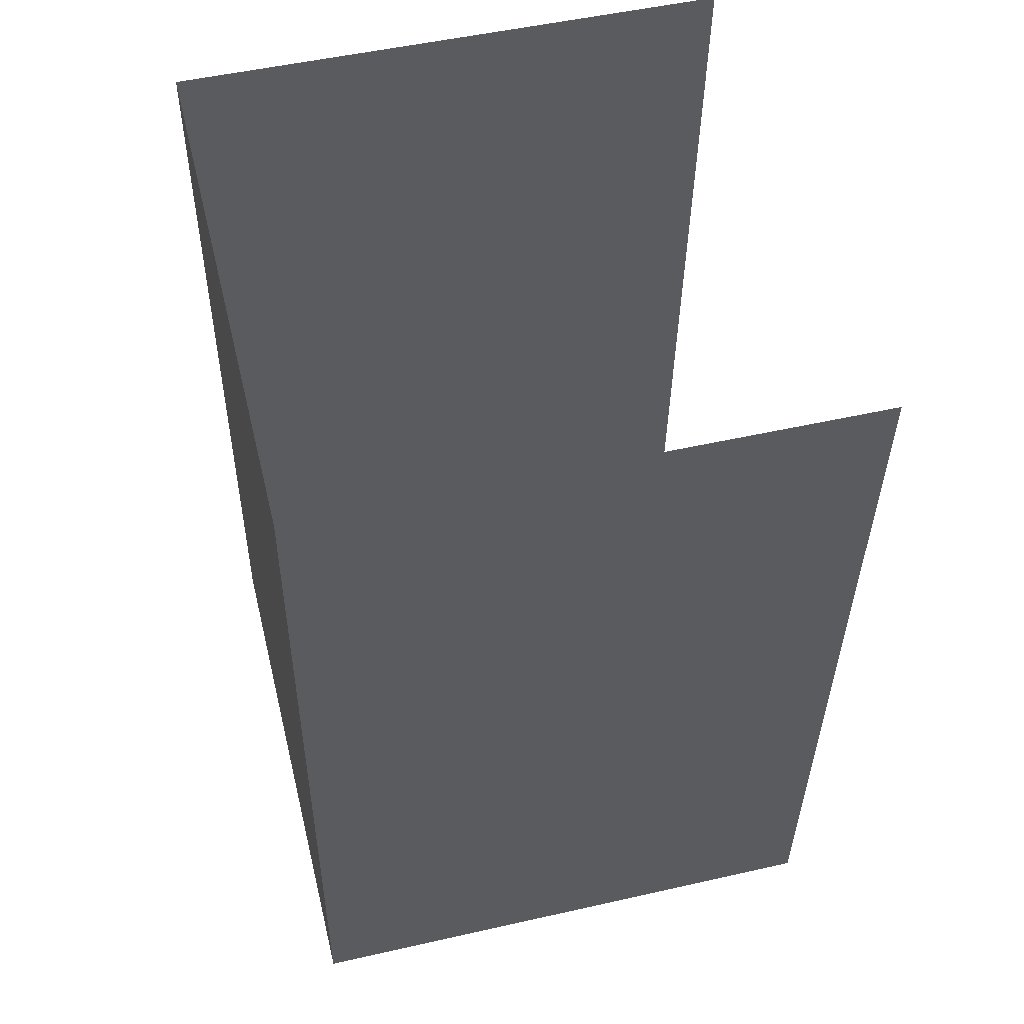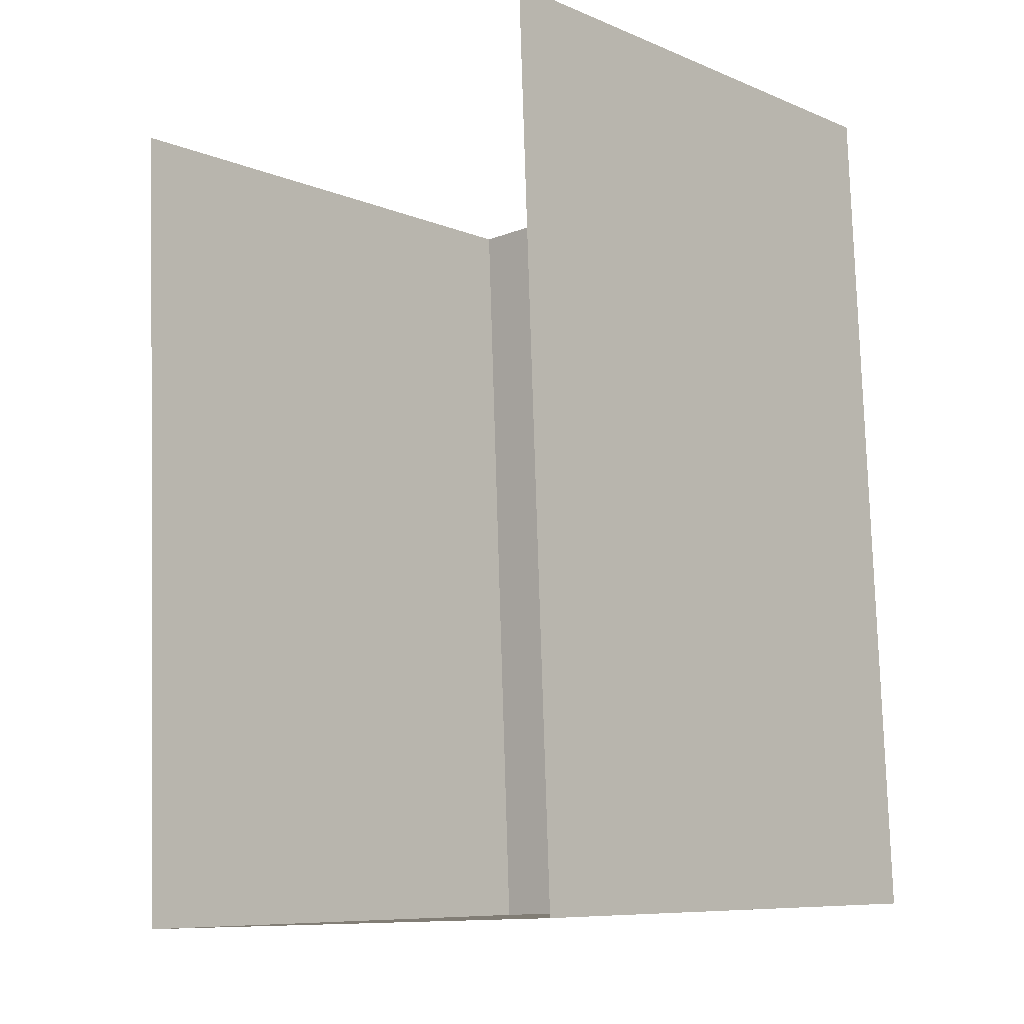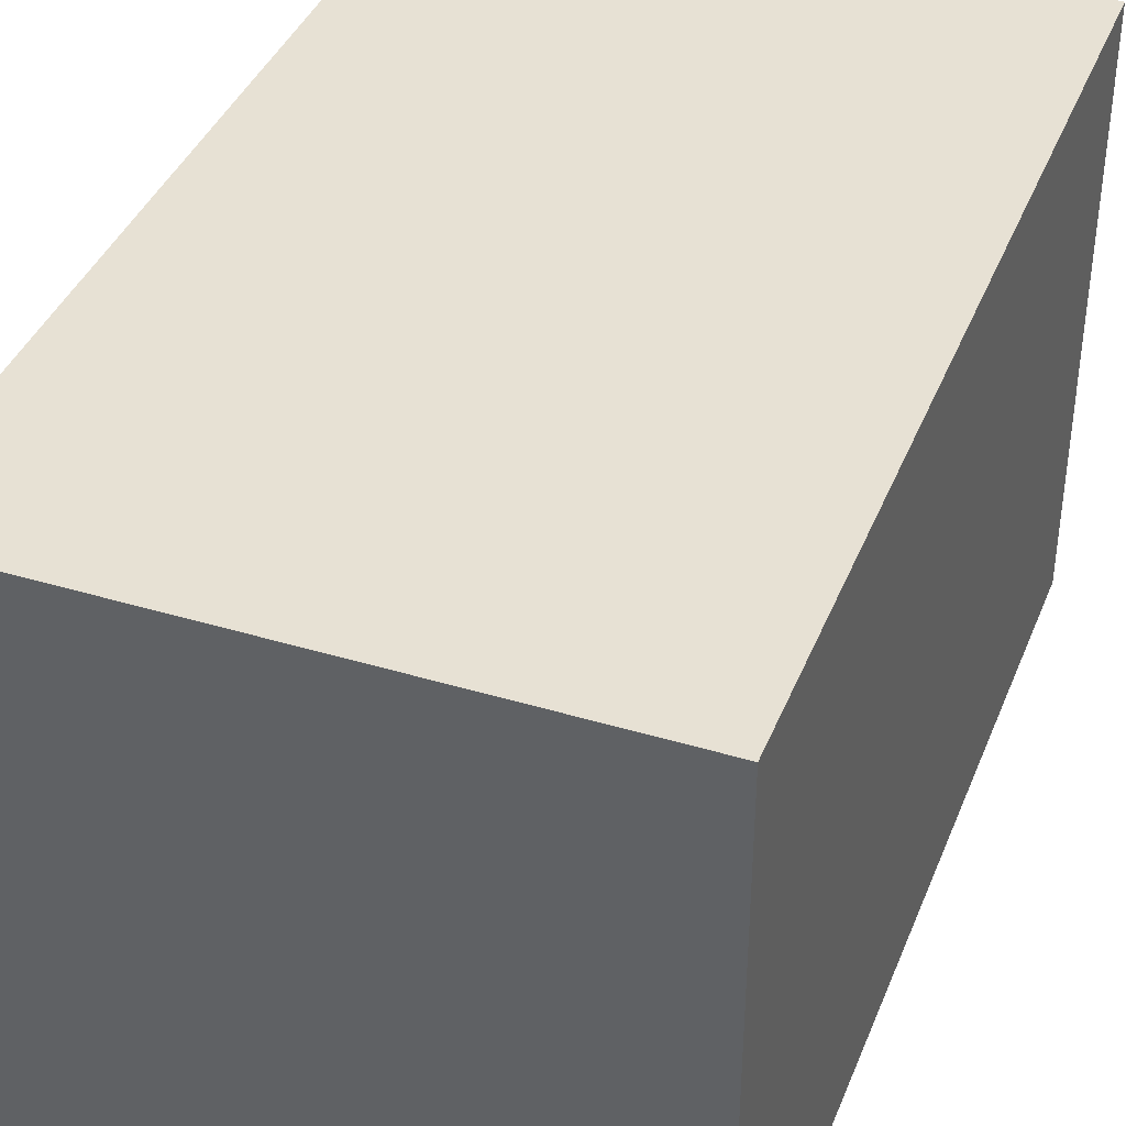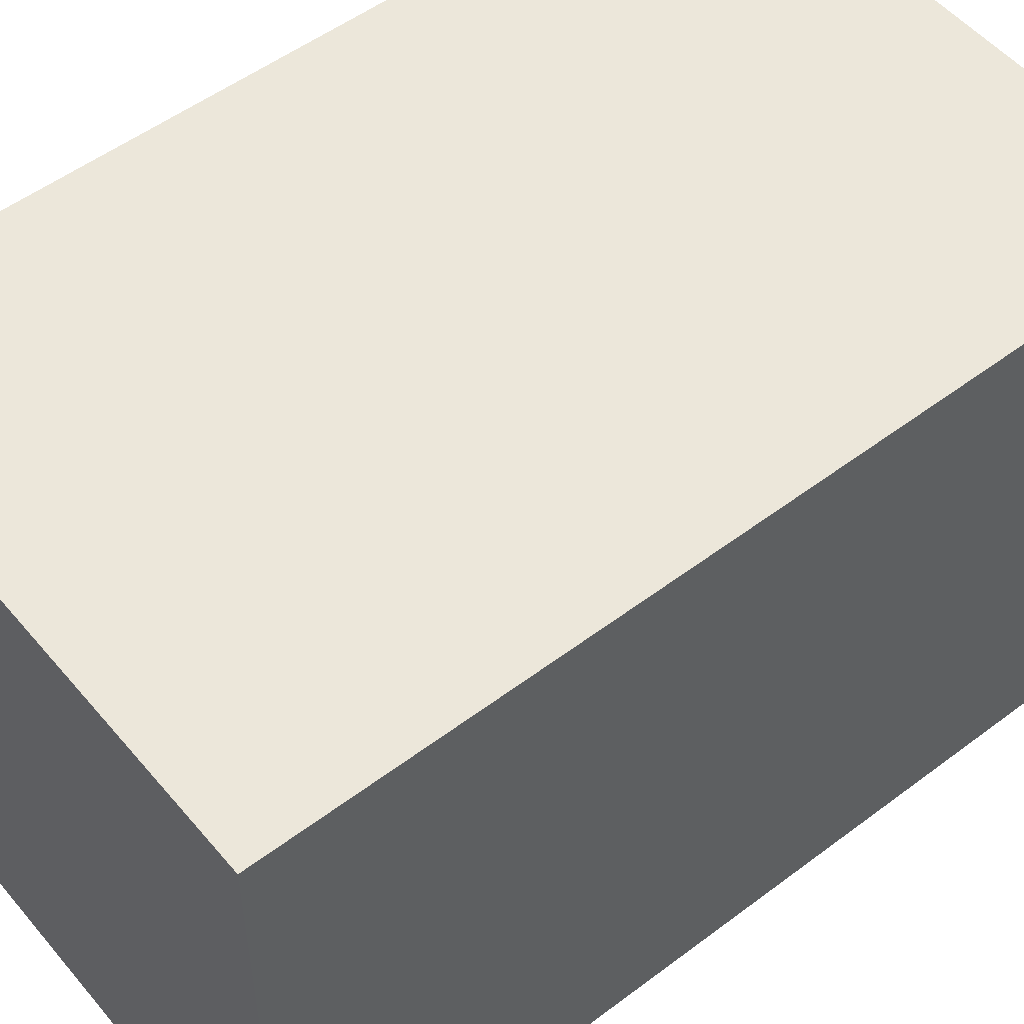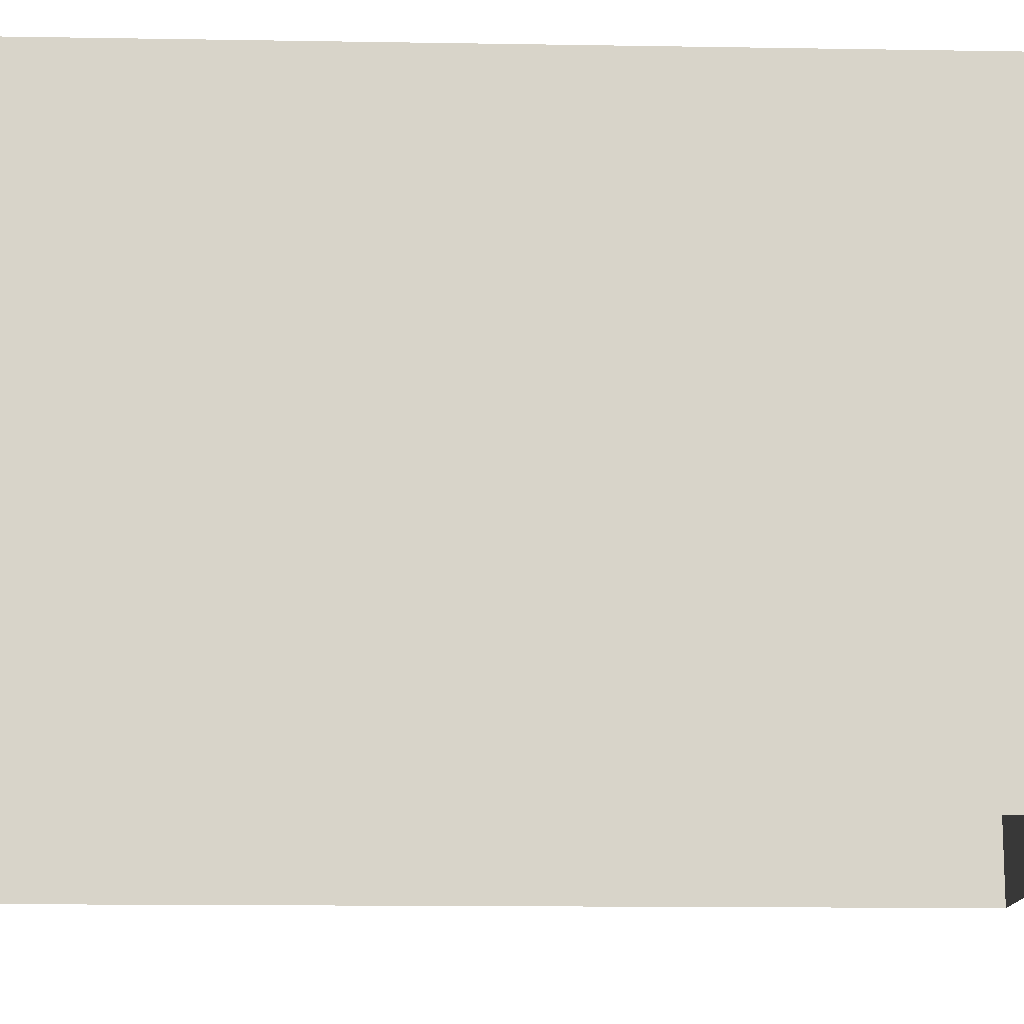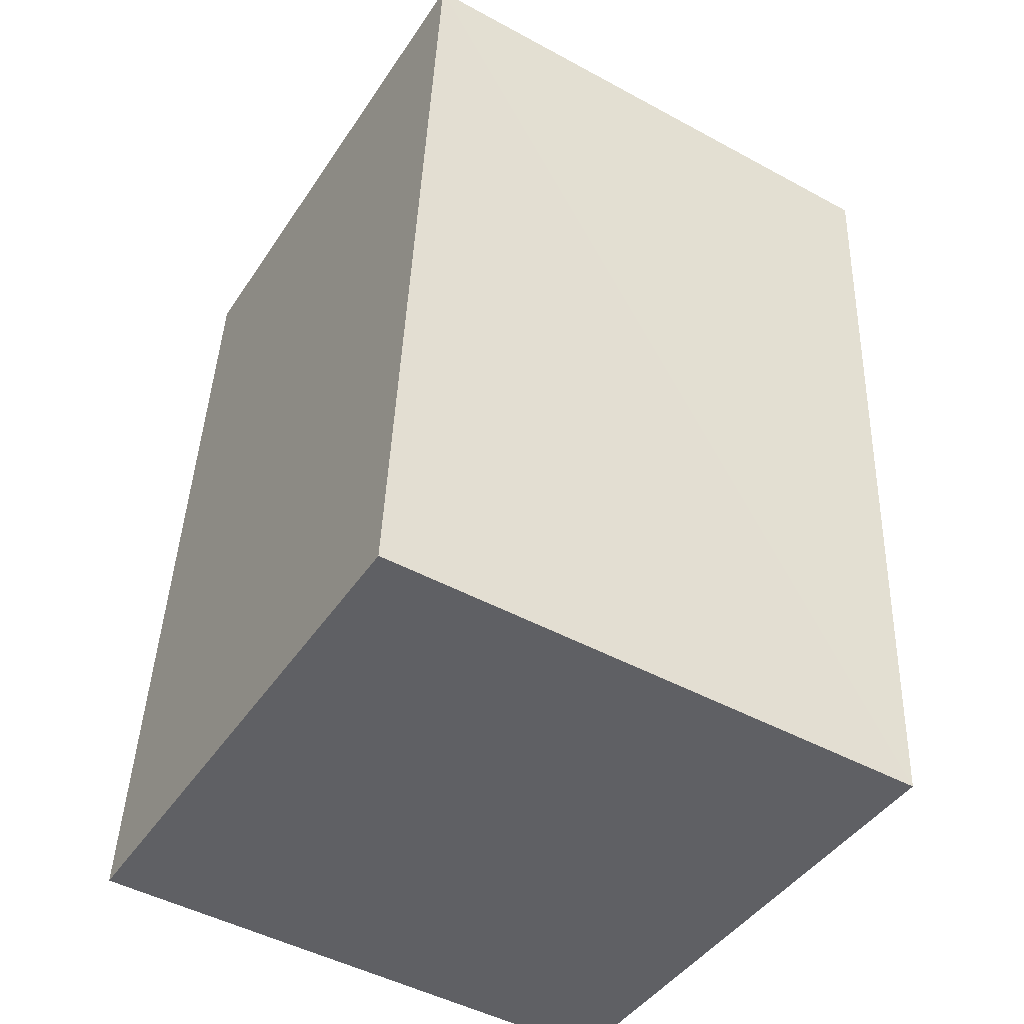
<metadata>
{"format":"obj","ext":"obj","renderer":"f3d","projection":"perspective","resolution":1024,"background":"white","views":[{"elev":51.2,"azim":76.2,"up":"+Y"},{"elev":-8.6,"azim":-137.6,"up":"+Y"},{"elev":39.6,"azim":17.9,"up":"+Z"},{"elev":52.8,"azim":48.6,"up":"+Z"},{"elev":-14.1,"azim":-94.4,"up":"+Z"},{"elev":-43.6,"azim":-31.2,"up":"+Y"}]}
</metadata>
<code>
v -2.232e+05 -1.278e+05 16.53
v -2.232e+05 -1.278e+05 16.53
v -2.232e+05 -1.279e+05 16.53
v -2.232e+05 -1.279e+05 16.53
v -2.232e+05 -1.278e+05 19.02
v -2.232e+05 -1.279e+05 19.02
v -2.232e+05 -1.279e+05 19.02
v -2.232e+05 -1.278e+05 19.02
f 1 2 3
f 4 1 3
f 8 2 1
f 5 8 1
f 5 6 7
f 8 5 7
f 7 4 3
f 7 6 4
f 7 3 2
f 8 7 2
f 5 1 4
f 6 5 4

</code>
